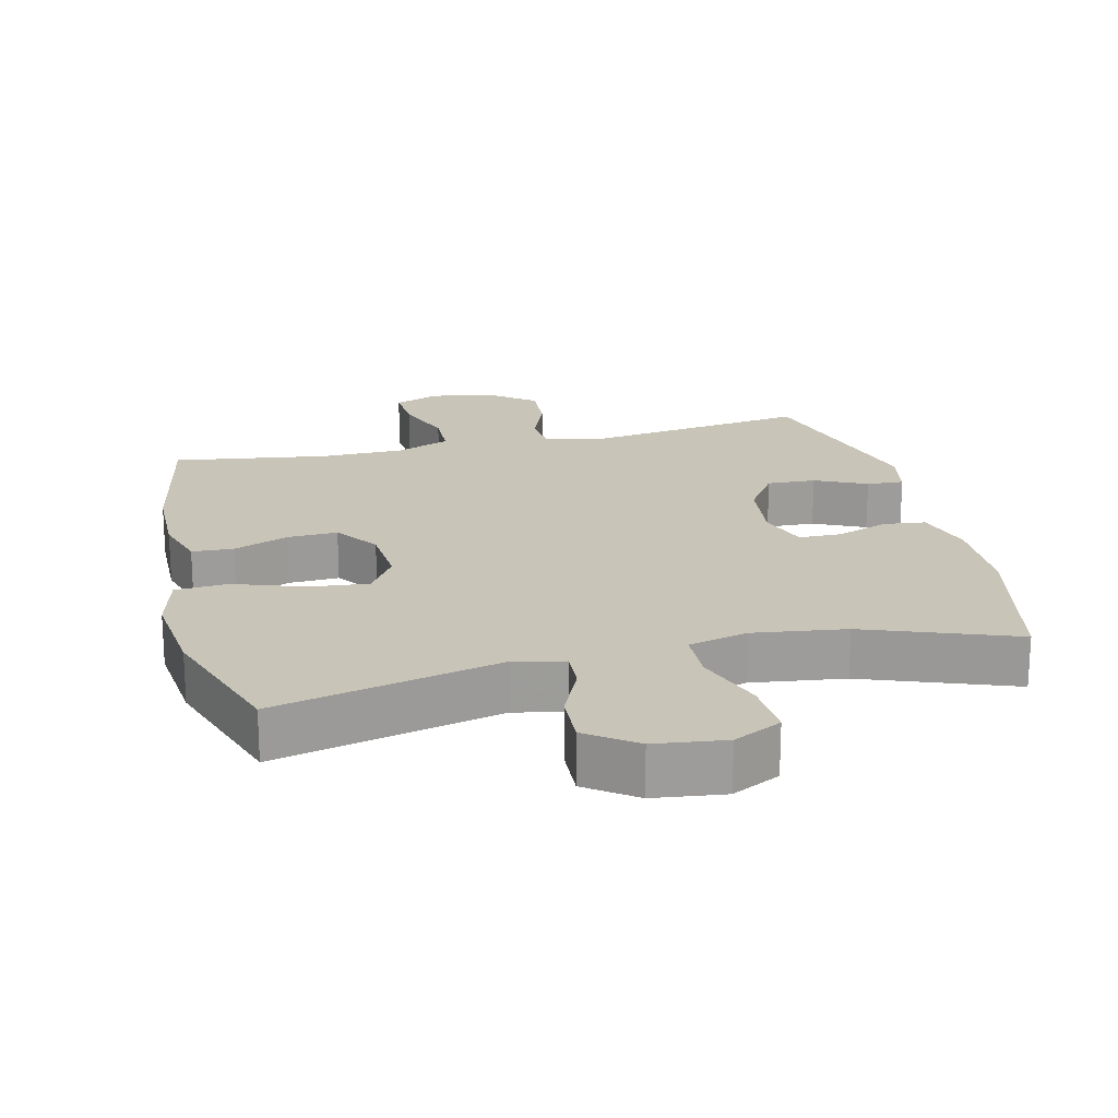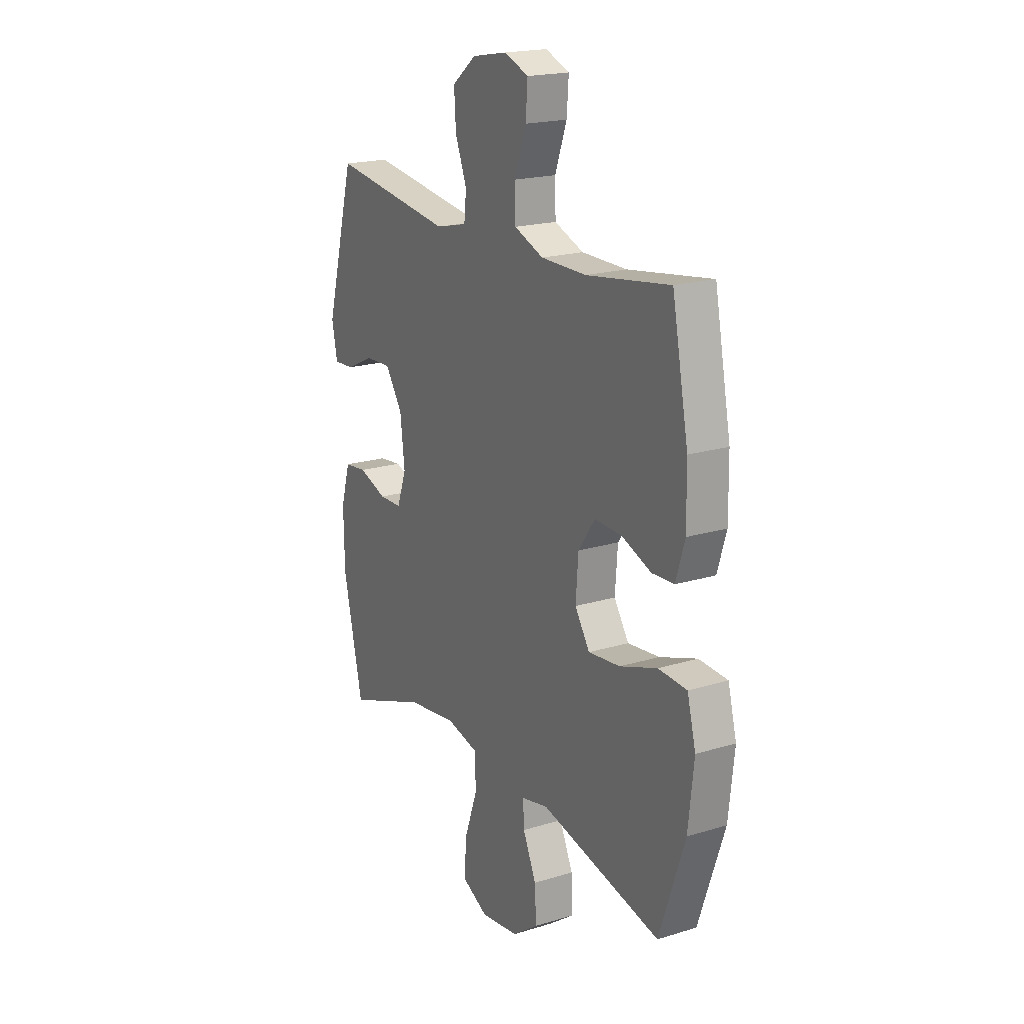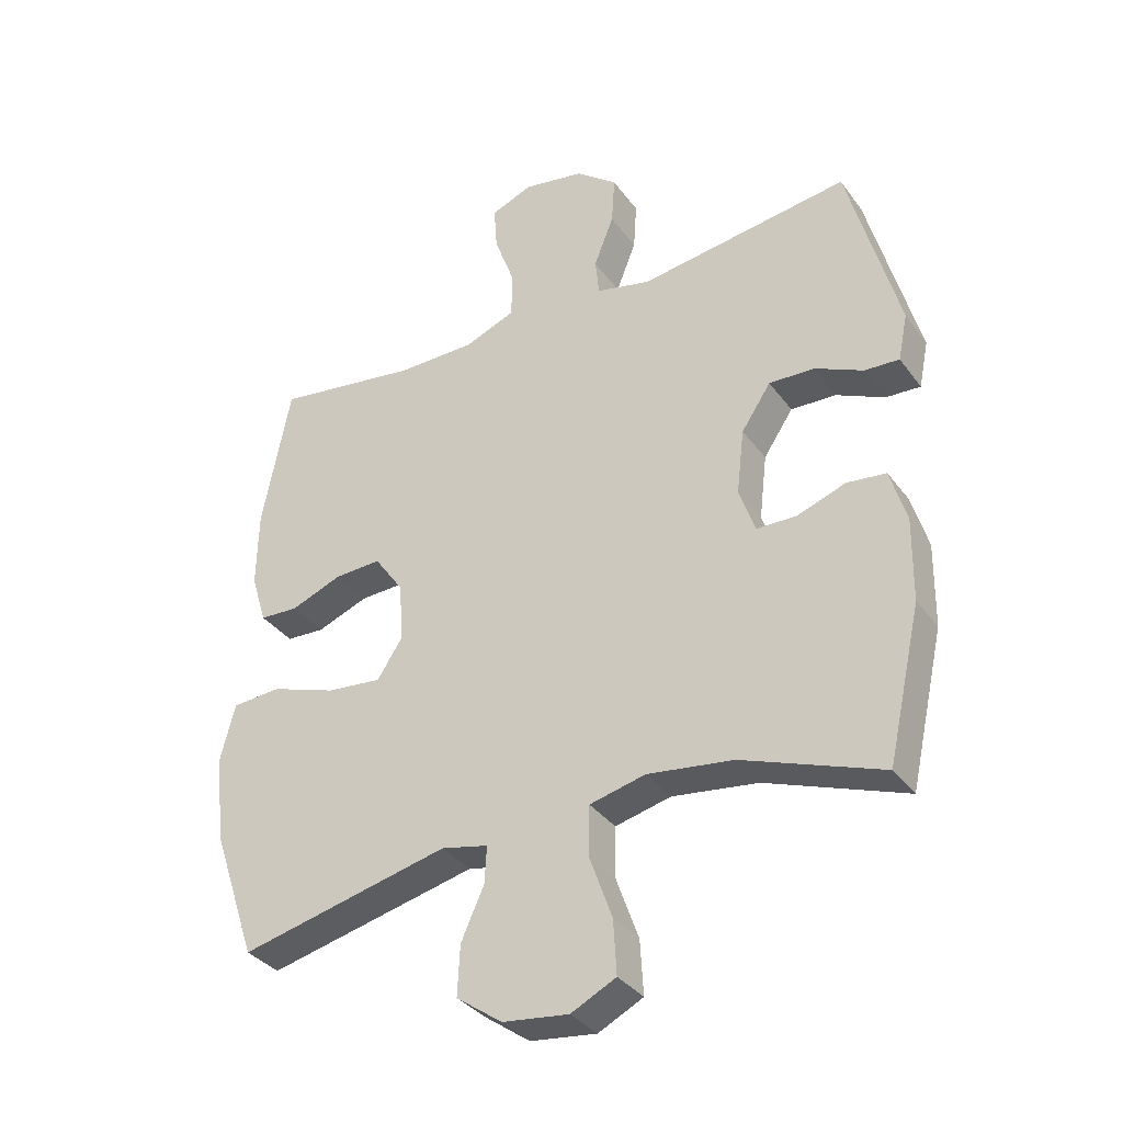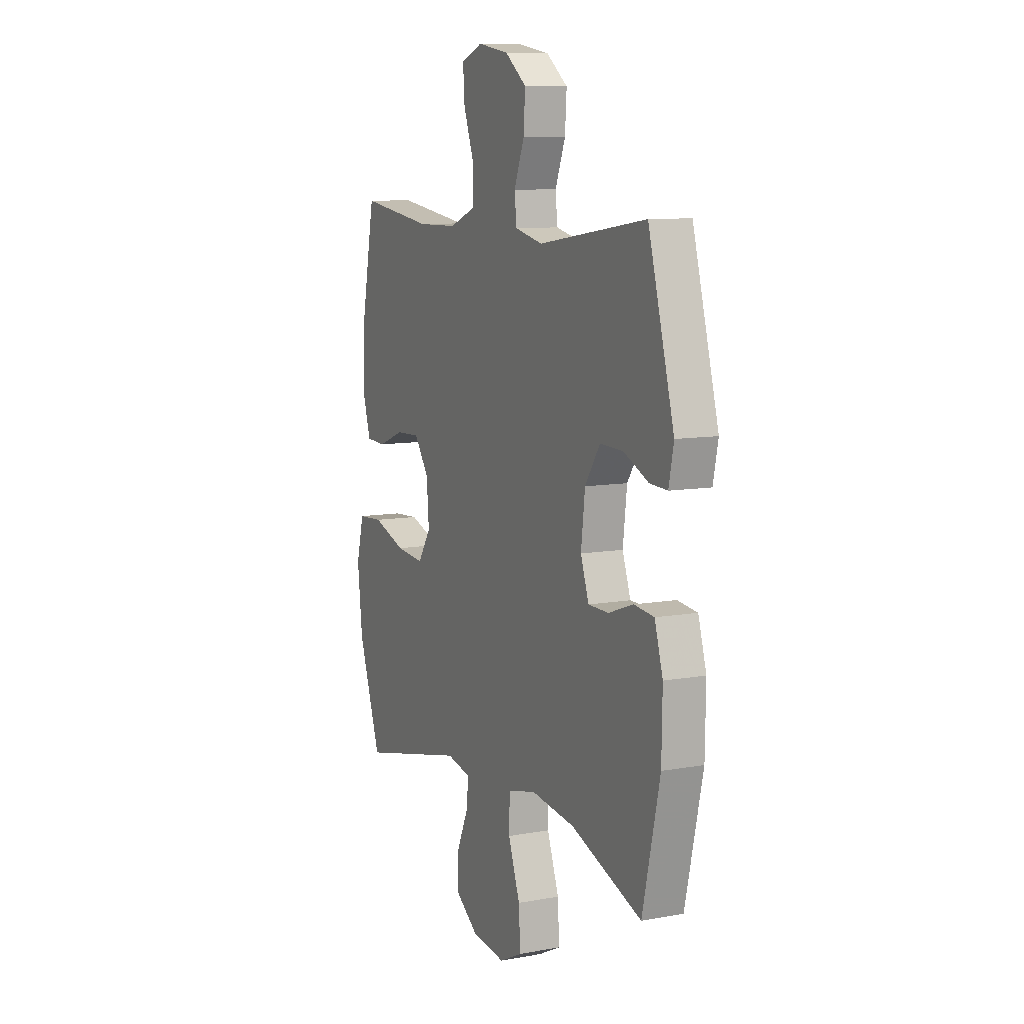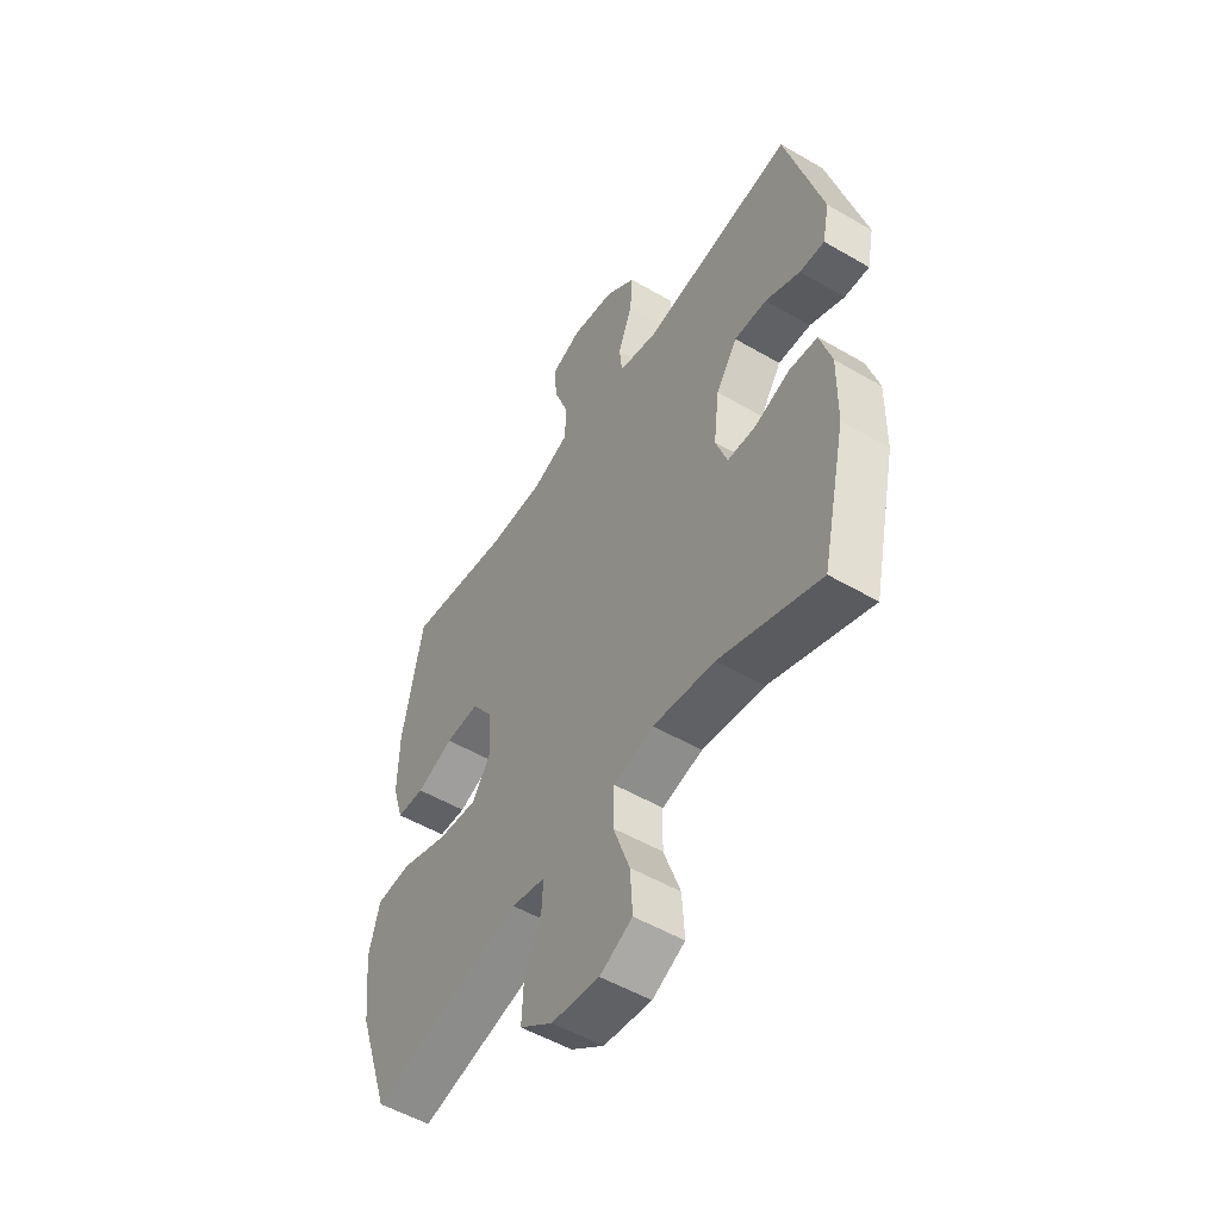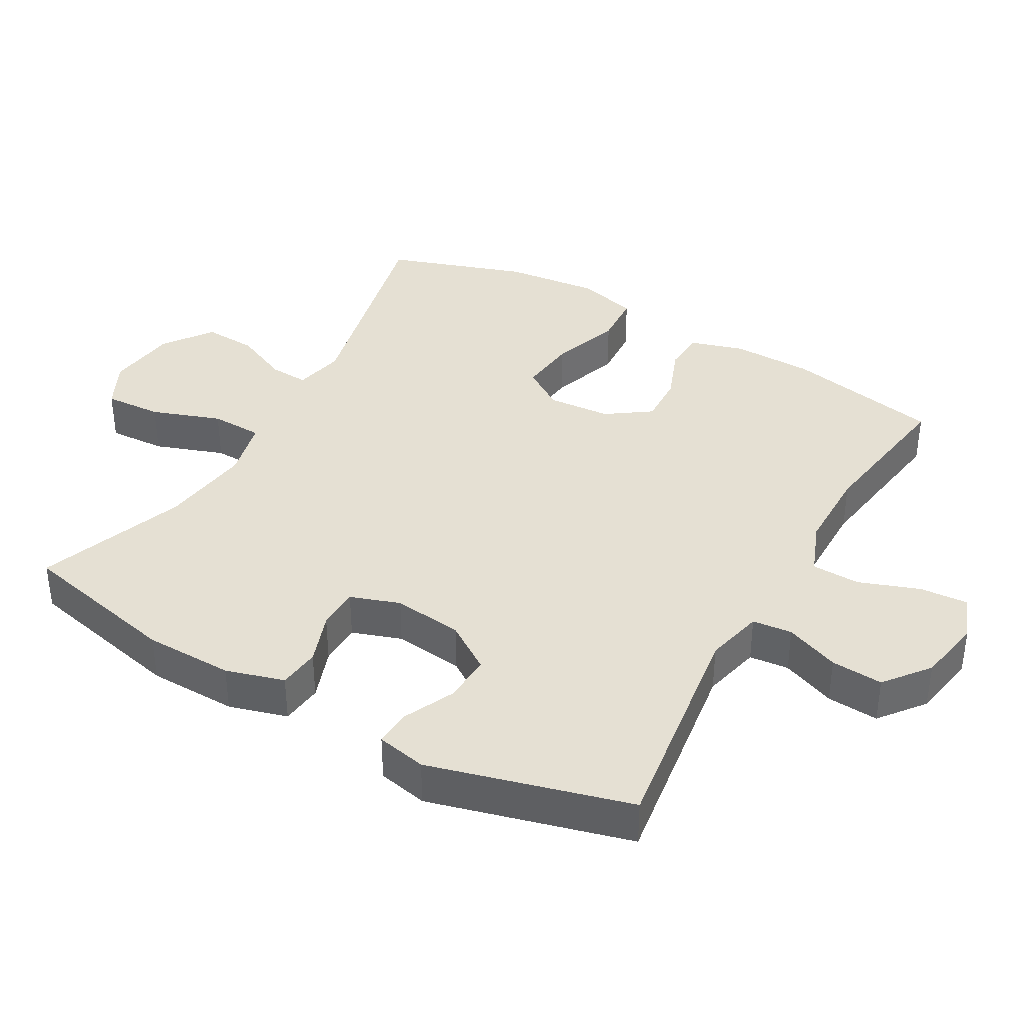
<metadata>
{"format":"obj","ext":"obj","renderer":"f3d","projection":"perspective","resolution":1024,"background":"white","views":[{"elev":20.2,"azim":166.5,"up":"+Y"},{"elev":19.5,"azim":60.2,"up":"+Z"},{"elev":-34.8,"azim":-149.0,"up":"+Z"},{"elev":9.4,"azim":-115.6,"up":"+Z"},{"elev":-52.6,"azim":-122.1,"up":"+Z"},{"elev":38.2,"azim":-60.3,"up":"+Y"}]}
</metadata>
<code>
v 0.5 0.07 -0.5
v 0.173 0.07 -0.424
v 0.1 0.07 -0.44
v 0.103 0.07 -0.497
v 0.139 0.07 -0.577
v 0.143 0.07 -0.655
v 0.072 0.07 -0.706
v -0.031 0.07 -0.719
v -0.101 0.07 -0.684
v -0.096 0.07 -0.6
v -0.06 0.07 -0.499
v -0.062 0.07 -0.423
v -0.149 0.07 -0.402
v -0.283 0.07 -0.42
v -0.5 0.07 -0.5
v -0.553 0.07 -0.264
v -0.555 0.07 -0.134
v -0.53 0.07 -0.049
v -0.469 0.07 -0.042
v -0.393 0.07 -0.069
v -0.331 0.07 -0.068
v -0.306 0.07 0.004
v -0.318 0.07 0.106
v -0.364 0.07 0.175
v -0.435 0.07 0.172
v -0.51 0.07 0.137
v -0.564 0.07 0.134
v -0.579 0.07 0.207
v -0.5 0.07 0.5
v -0.171 0.07 0.453
v -0.086 0.07 0.473
v -0.08 0.07 0.531
v -0.111 0.07 0.61
v -0.116 0.07 0.686
v -0.051 0.07 0.737
v 0.044 0.07 0.754
v 0.109 0.07 0.728
v 0.104 0.07 0.658
v 0.072 0.07 0.57
v 0.074 0.07 0.499
v 0.153 0.07 0.468
v 0.275 0.07 0.467
v 0.5 0.07 0.5
v 0.544 0.07 0.273
v 0.546 0.07 0.154
v 0.522 0.07 0.076
v 0.462 0.07 0.073
v 0.382 0.07 0.104
v 0.309 0.07 0.107
v 0.264 0.07 0.043
v 0.257 0.07 -0.049
v 0.297 0.07 -0.11
v 0.383 0.07 -0.101
v 0.484 0.07 -0.066
v 0.561 0.07 -0.071
v 0.584 0.07 -0.16
v 0.569 0.07 -0.297
v 0.5 0 -0.5
v 0.173 0 -0.424
v 0.1 0 -0.44
v 0.103 0 -0.497
v 0.139 0 -0.577
v 0.143 0 -0.655
v 0.072 0 -0.706
v -0.031 0 -0.719
v -0.101 0 -0.684
v -0.096 0 -0.6
v -0.06 0 -0.499
v -0.062 0 -0.423
v -0.149 0 -0.402
v -0.283 0 -0.42
v -0.5 0 -0.5
v -0.553 0 -0.264
v -0.555 0 -0.134
v -0.53 0 -0.049
v -0.469 0 -0.042
v -0.393 0 -0.069
v -0.331 0 -0.068
v -0.306 0 0.004
v -0.318 0 0.106
v -0.364 0 0.175
v -0.435 0 0.172
v -0.51 0 0.137
v -0.564 0 0.134
v -0.579 0 0.207
v -0.5 0 0.5
v -0.171 0 0.453
v -0.086 0 0.473
v -0.08 0 0.531
v -0.111 0 0.61
v -0.116 0 0.686
v -0.051 0 0.737
v 0.044 0 0.754
v 0.109 0 0.728
v 0.104 0 0.658
v 0.072 0 0.57
v 0.074 0 0.499
v 0.153 0 0.468
v 0.275 0 0.467
v 0.5 0 0.5
v 0.544 0 0.273
v 0.546 0 0.154
v 0.522 0 0.076
v 0.462 0 0.073
v 0.382 0 0.104
v 0.309 0 0.107
v 0.264 0 0.043
v 0.257 0 -0.049
v 0.297 0 -0.11
v 0.383 0 -0.101
v 0.484 0 -0.066
v 0.561 0 -0.071
v 0.584 0 -0.16
v 0.569 0 -0.297
f 56 57 1 2
f 53 54 55 56
f 52 53 56 2
f 51 52 2 3
f 50 51 3
f 45 46 47 48
f 45 48 49
f 42 43 44 45
f 41 42 45 49
f 40 41 49 50
f 36 37 38 39
f 36 39 40
f 35 36 40
f 32 33 34 35
f 31 32 35 40
f 30 31 40 50
f 25 26 27 28
f 24 25 28 29
f 23 24 29 30
f 17 18 19 20
f 17 20 21
f 14 15 16 17
f 13 14 17 21
f 12 13 21 22
f 8 9 10 11
f 8 11 12
f 7 8 12
f 4 5 6 7
f 3 4 7 12
f 22 23 30 50
f 3 12 22 50
f 59 58 114 113
f 113 112 111 110
f 59 113 110 109
f 60 59 109 108
f 60 108 107
f 105 104 103 102
f 106 105 102
f 102 101 100 99
f 106 102 99 98
f 107 106 98 97
f 96 95 94 93
f 97 96 93
f 97 93 92
f 92 91 90 89
f 97 92 89 88
f 107 97 88 87
f 85 84 83 82
f 86 85 82 81
f 87 86 81 80
f 77 76 75 74
f 78 77 74
f 74 73 72 71
f 78 74 71 70
f 79 78 70 69
f 68 67 66 65
f 69 68 65
f 69 65 64
f 64 63 62 61
f 69 64 61 60
f 107 87 80 79
f 107 79 69 60
f 1 58 59 2
f 2 59 60 3
f 3 60 61 4
f 4 61 62 5
f 5 62 63 6
f 6 63 64 7
f 7 64 65 8
f 8 65 66 9
f 9 66 67 10
f 10 67 68 11
f 11 68 69 12
f 12 69 70 13
f 13 70 71 14
f 14 71 72 15
f 15 72 73 16
f 16 73 74 17
f 17 74 75 18
f 18 75 76 19
f 19 76 77 20
f 20 77 78 21
f 21 78 79 22
f 22 79 80 23
f 23 80 81 24
f 24 81 82 25
f 25 82 83 26
f 26 83 84 27
f 27 84 85 28
f 28 85 86 29
f 29 86 87 30
f 30 87 88 31
f 31 88 89 32
f 32 89 90 33
f 33 90 91 34
f 34 91 92 35
f 35 92 93 36
f 36 93 94 37
f 37 94 95 38
f 38 95 96 39
f 39 96 97 40
f 40 97 98 41
f 41 98 99 42
f 42 99 100 43
f 43 100 101 44
f 44 101 102 45
f 45 102 103 46
f 46 103 104 47
f 47 104 105 48
f 48 105 106 49
f 49 106 107 50
f 50 107 108 51
f 51 108 109 52
f 52 109 110 53
f 53 110 111 54
f 54 111 112 55
f 55 112 113 56
f 56 113 114 57
f 57 114 58 1

</code>
